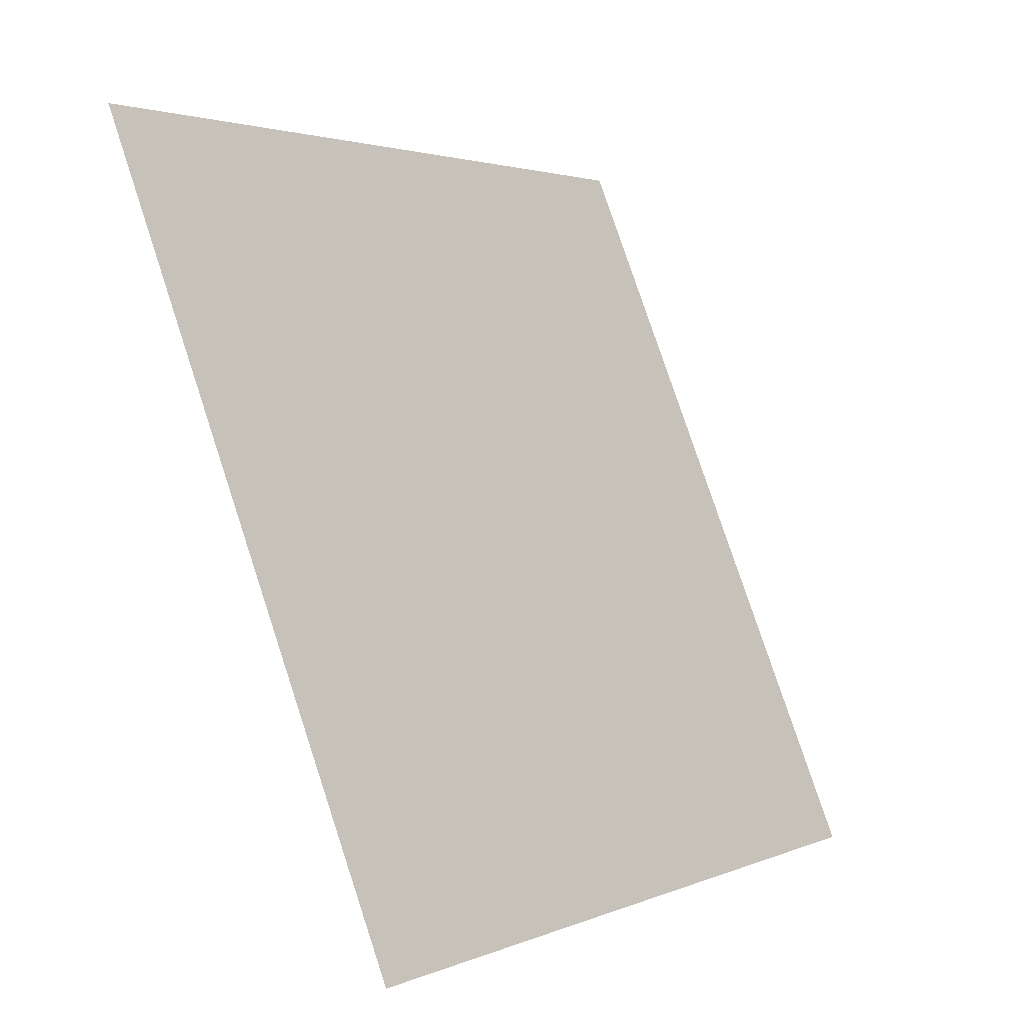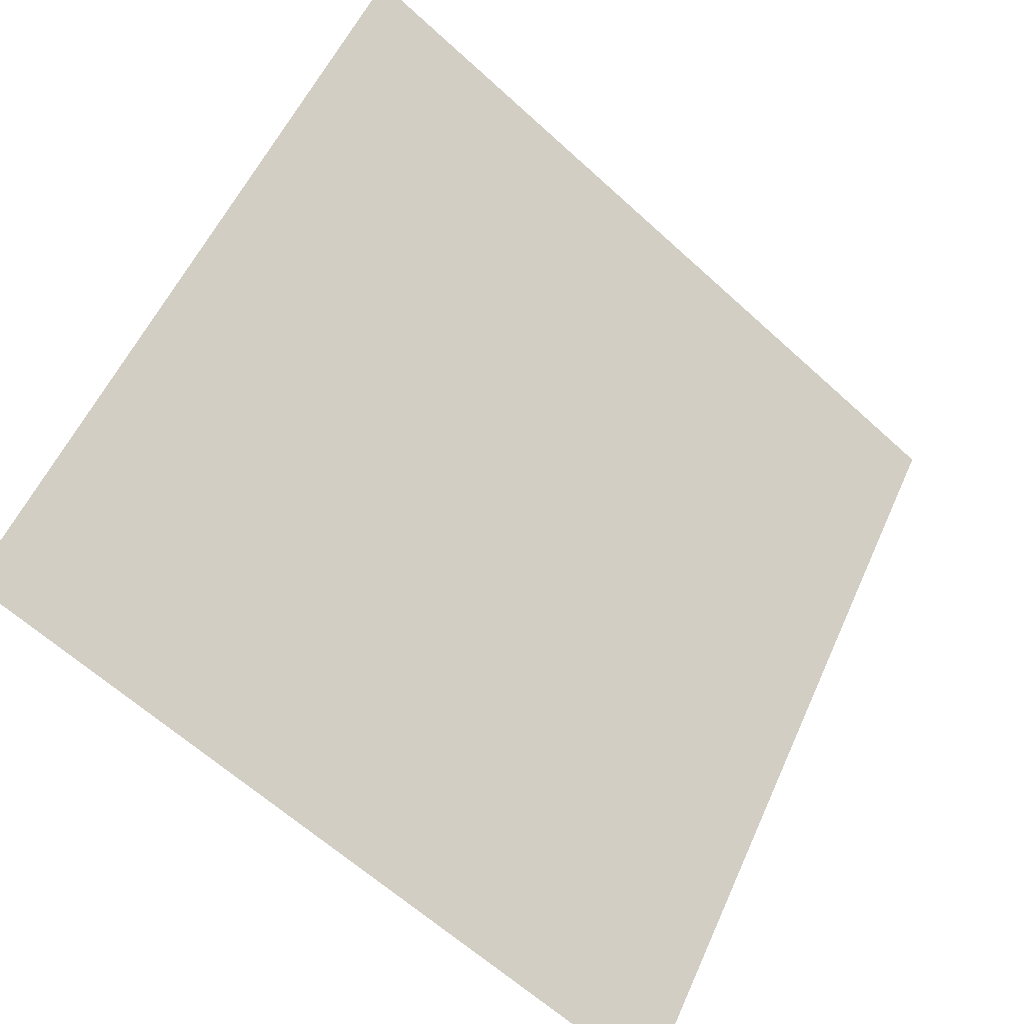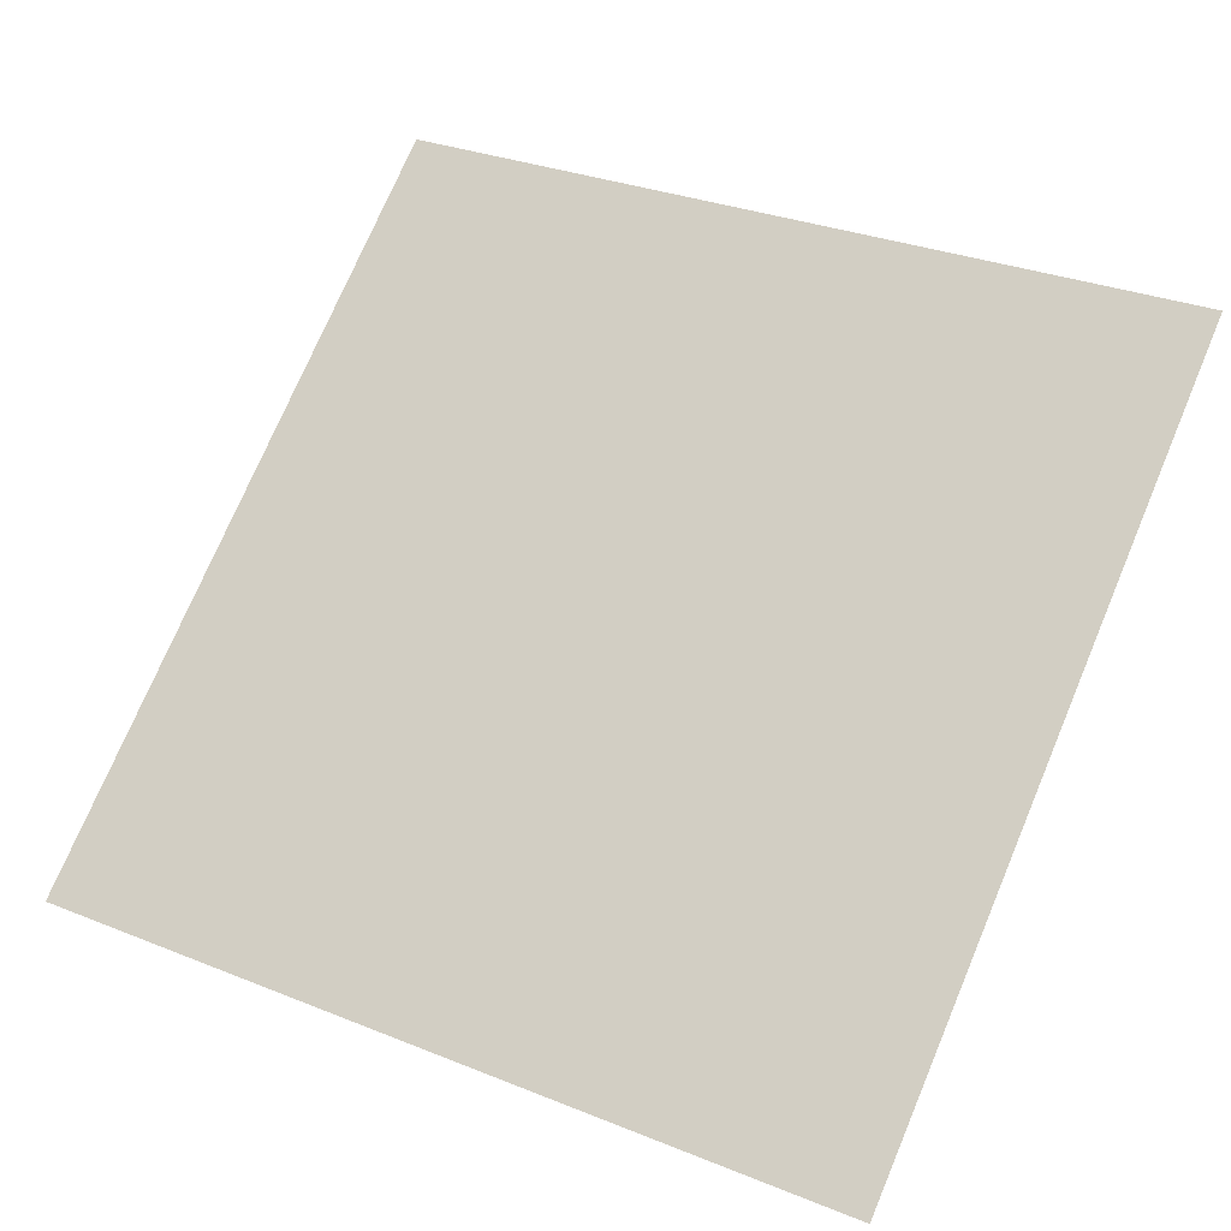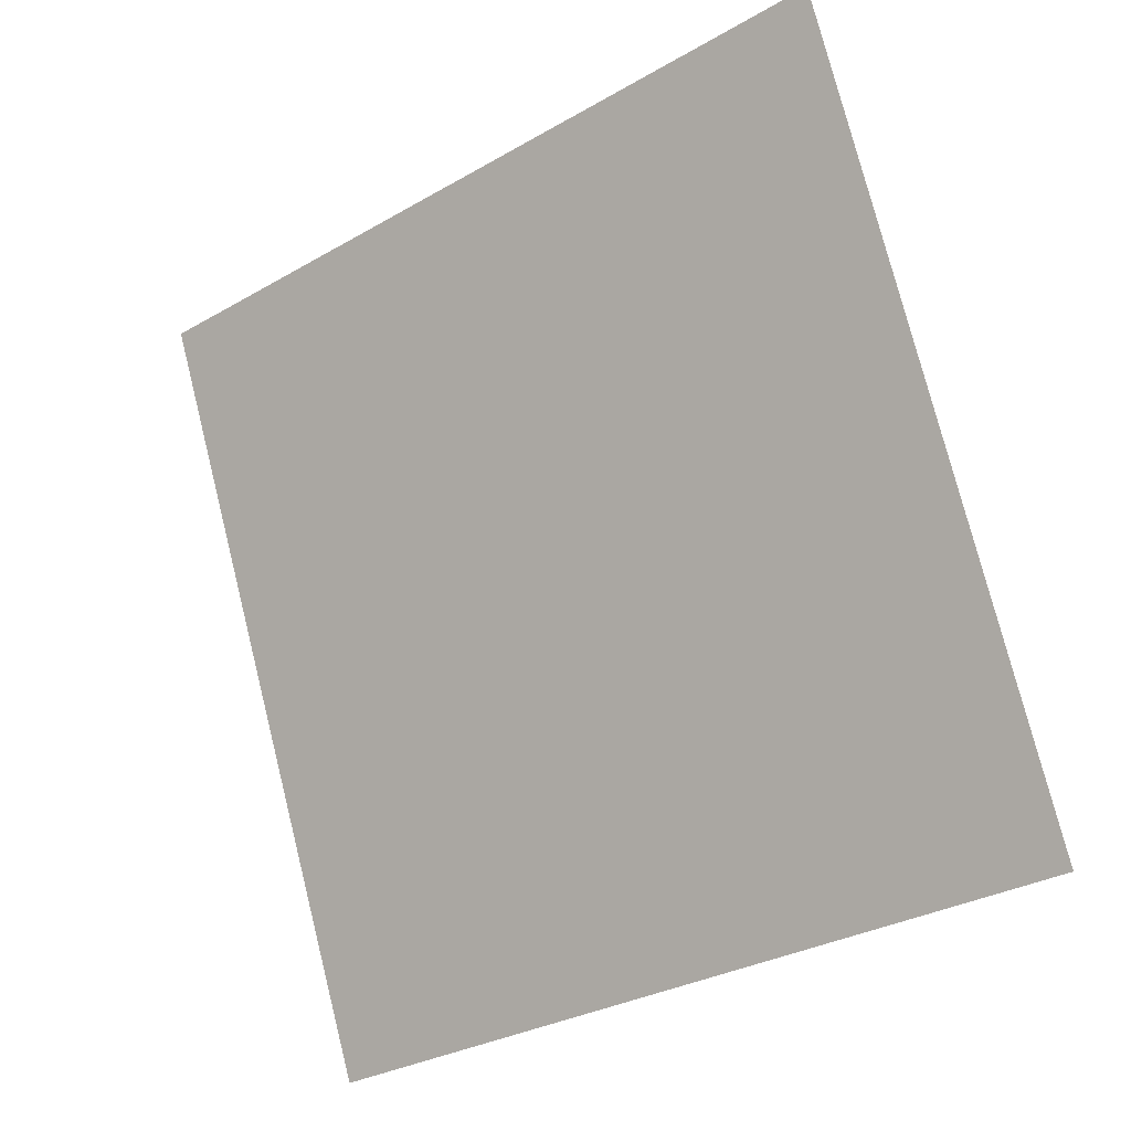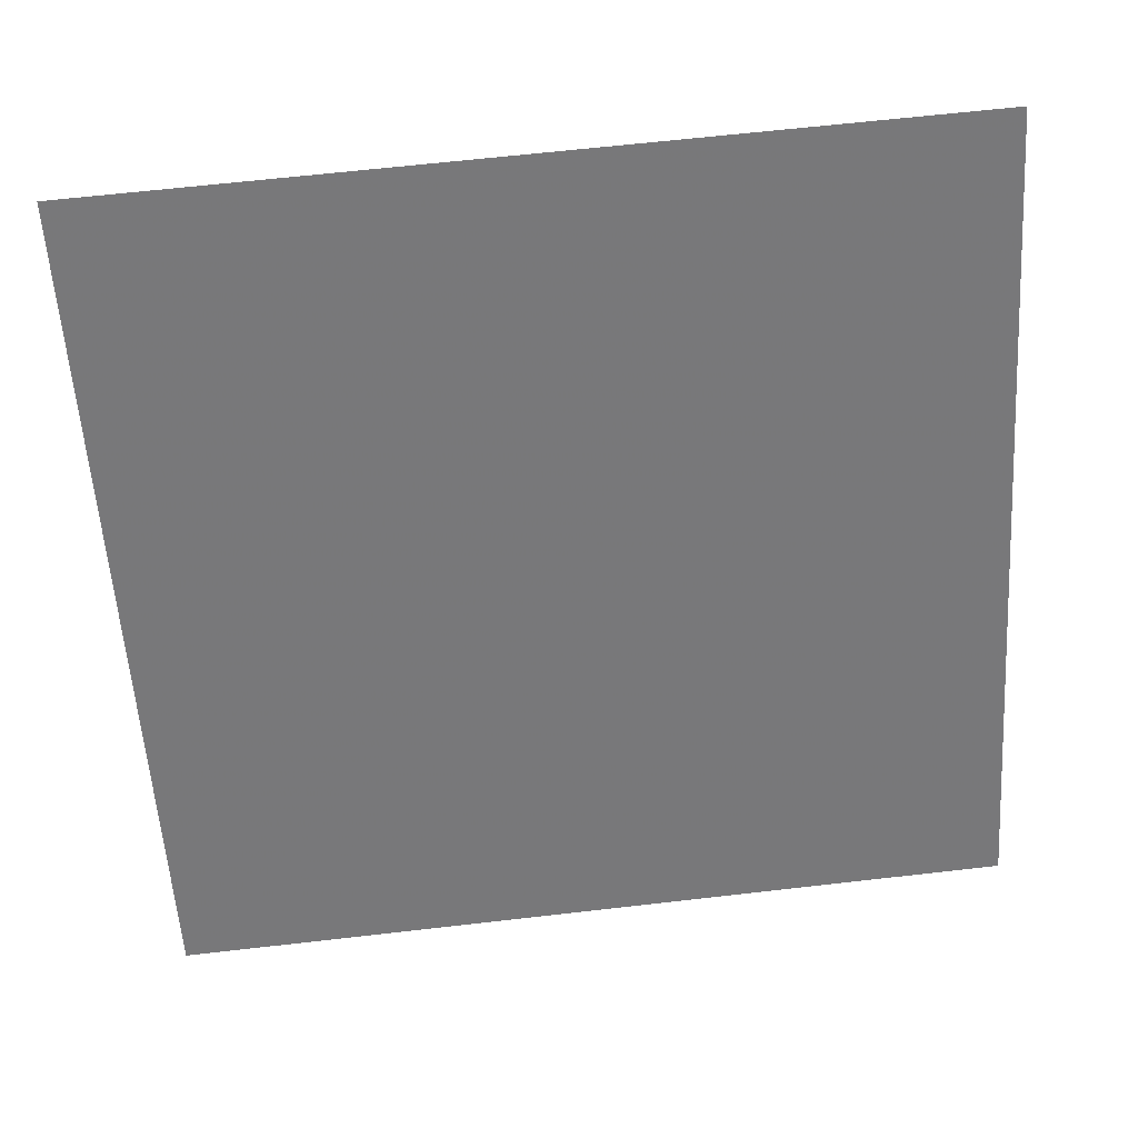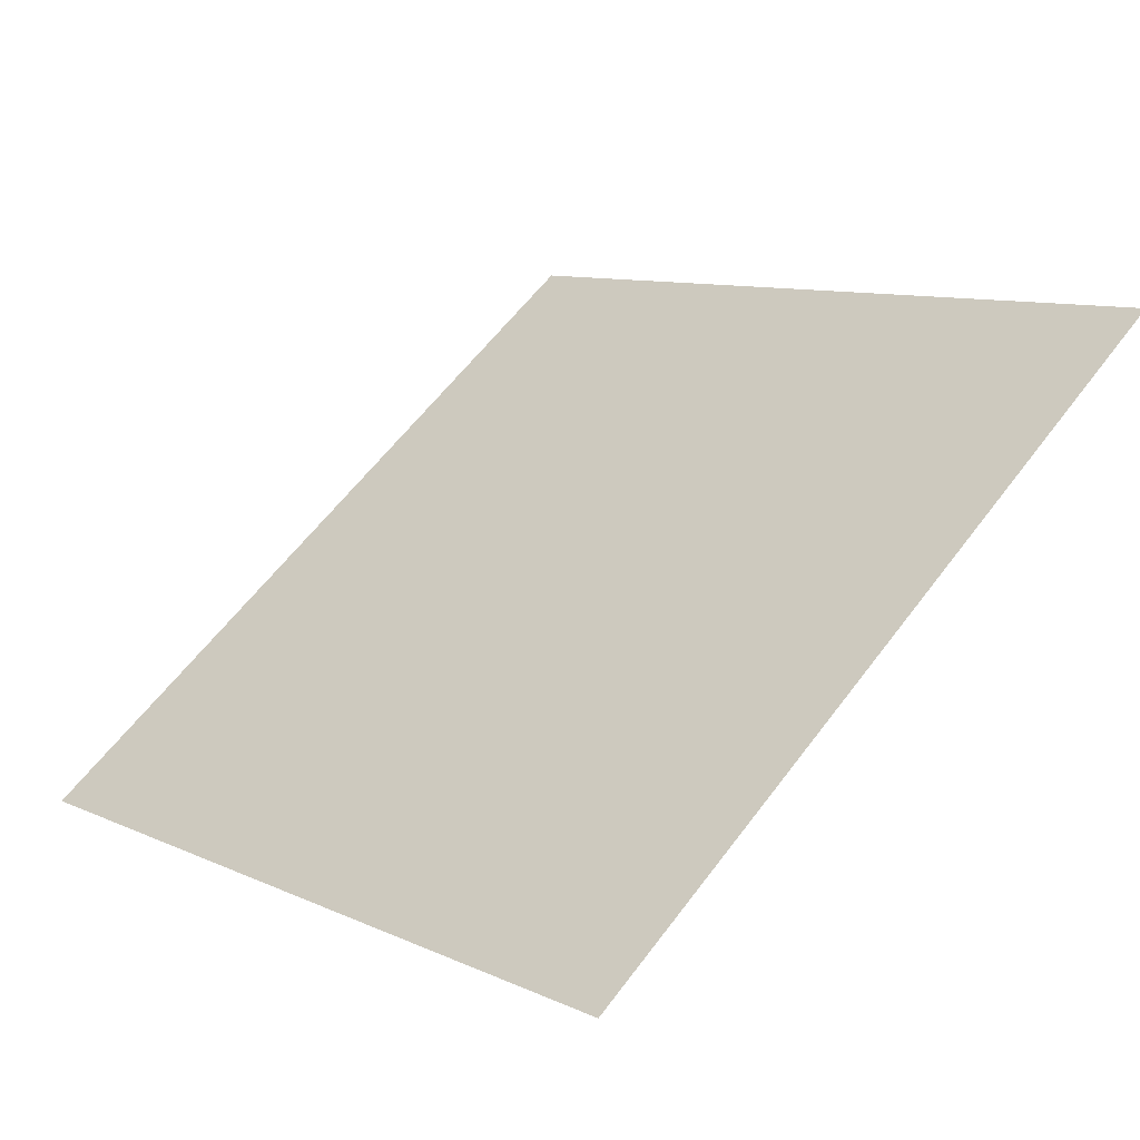
<metadata>
{"format":"obj","ext":"obj","renderer":"f3d","projection":"perspective","resolution":1024,"background":"white","views":[{"elev":79.5,"azim":-109.7,"up":"+Z"},{"elev":-63.6,"azim":135.9,"up":"+Z"},{"elev":33.6,"azim":-149.6,"up":"+Y"},{"elev":77.7,"azim":-103.6,"up":"+Y"},{"elev":69.9,"azim":-7.9,"up":"+Z"},{"elev":61.5,"azim":-52.8,"up":"+Y"}]}
</metadata>
<code>
v 0.08805 0.6541 0.3329
v 0.08149 0.6542 0.3329
v 0.08161 0.6582 0.3382
v 0.08817 0.658 0.3381
f 4 3 2 1

</code>
